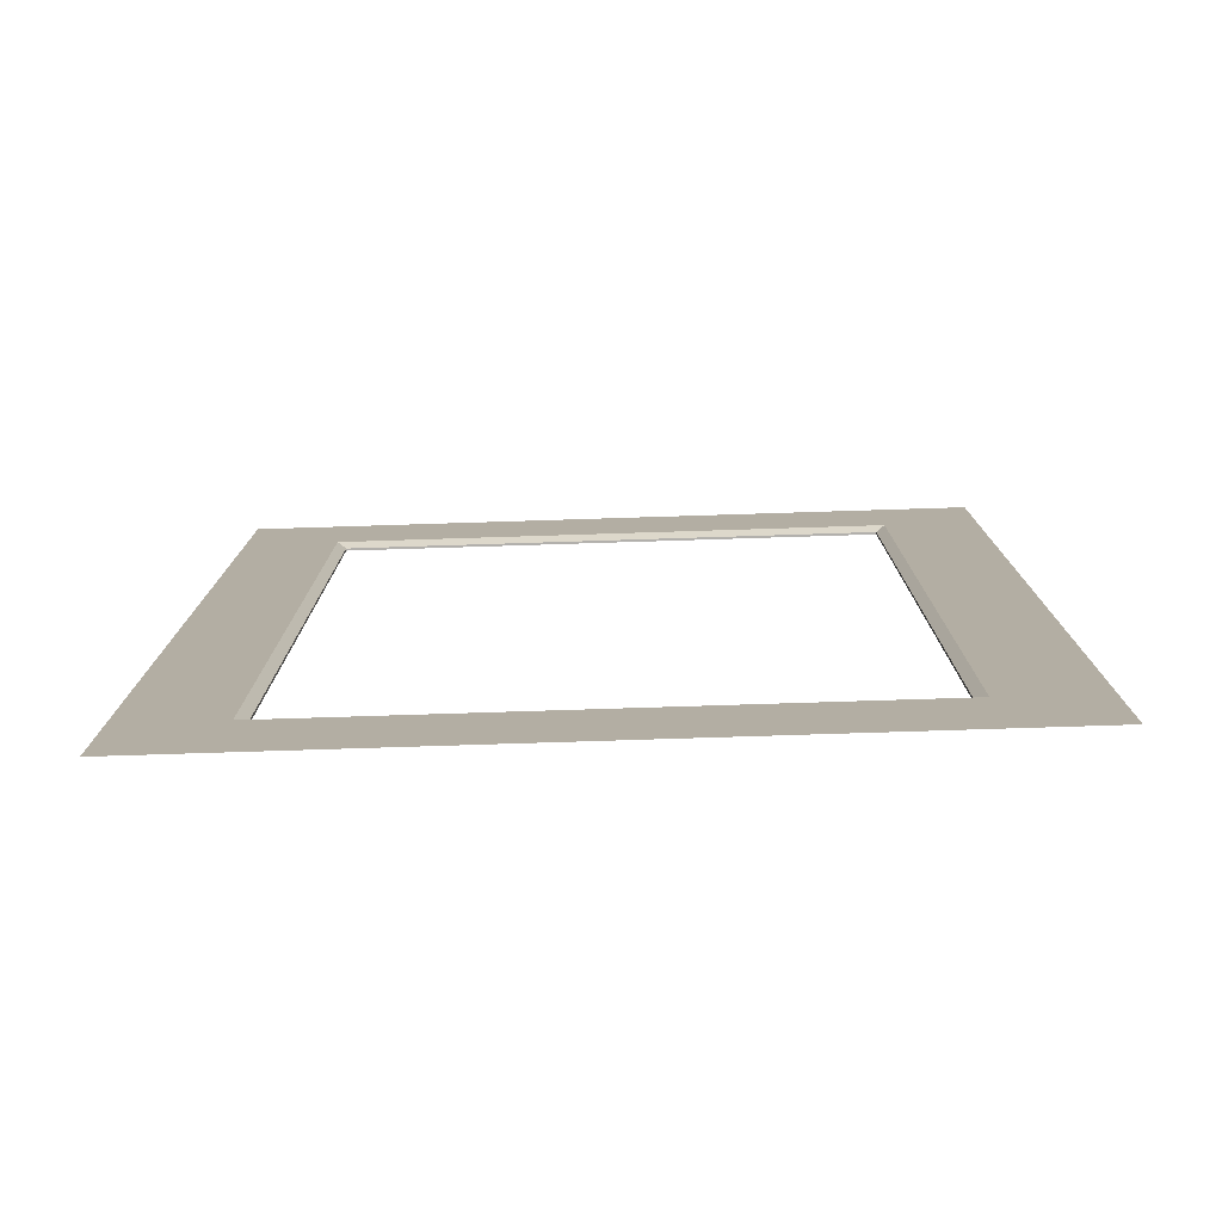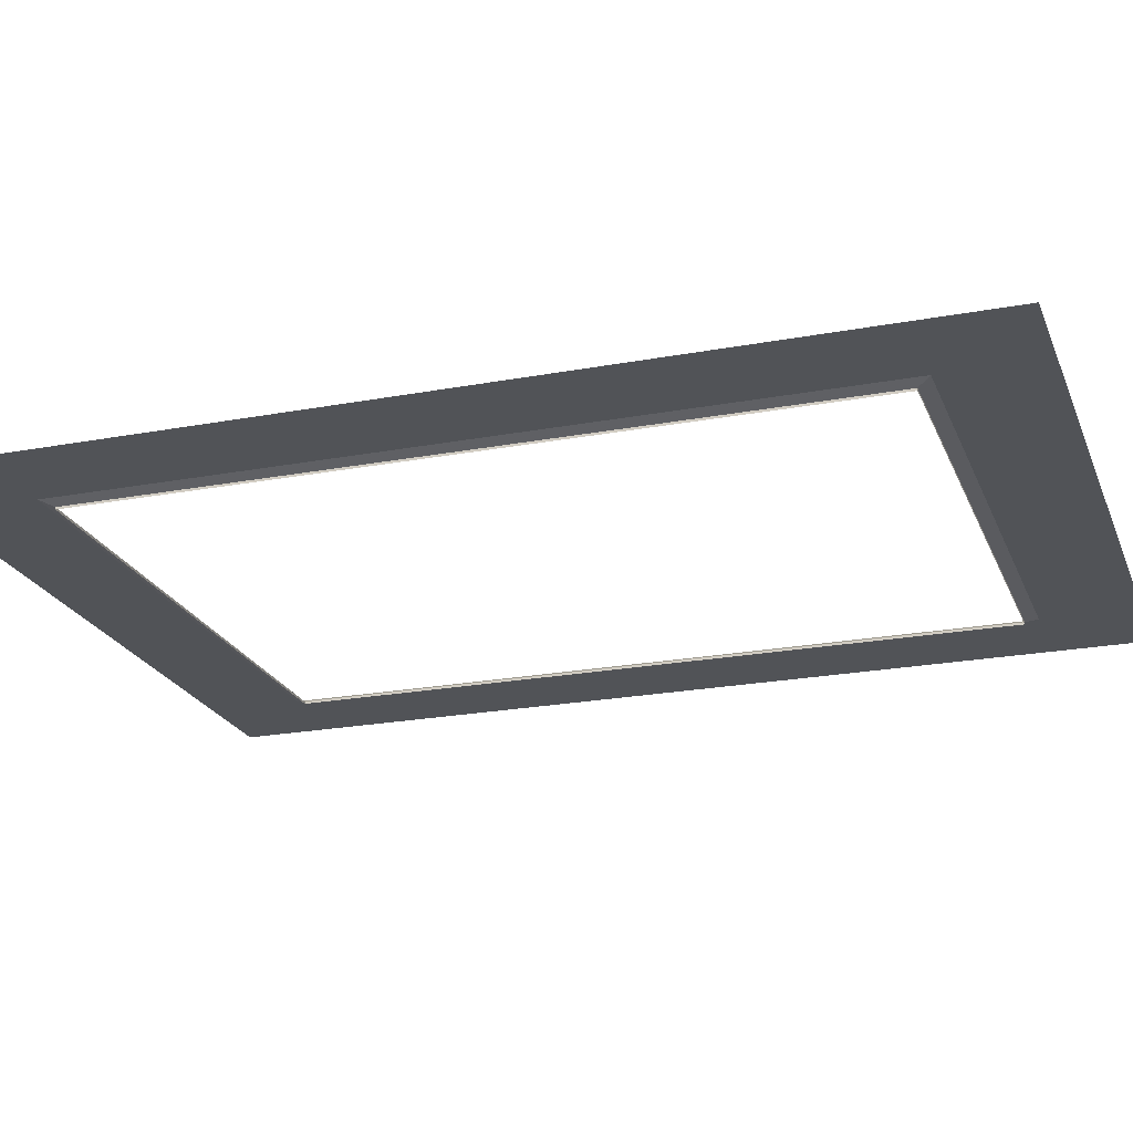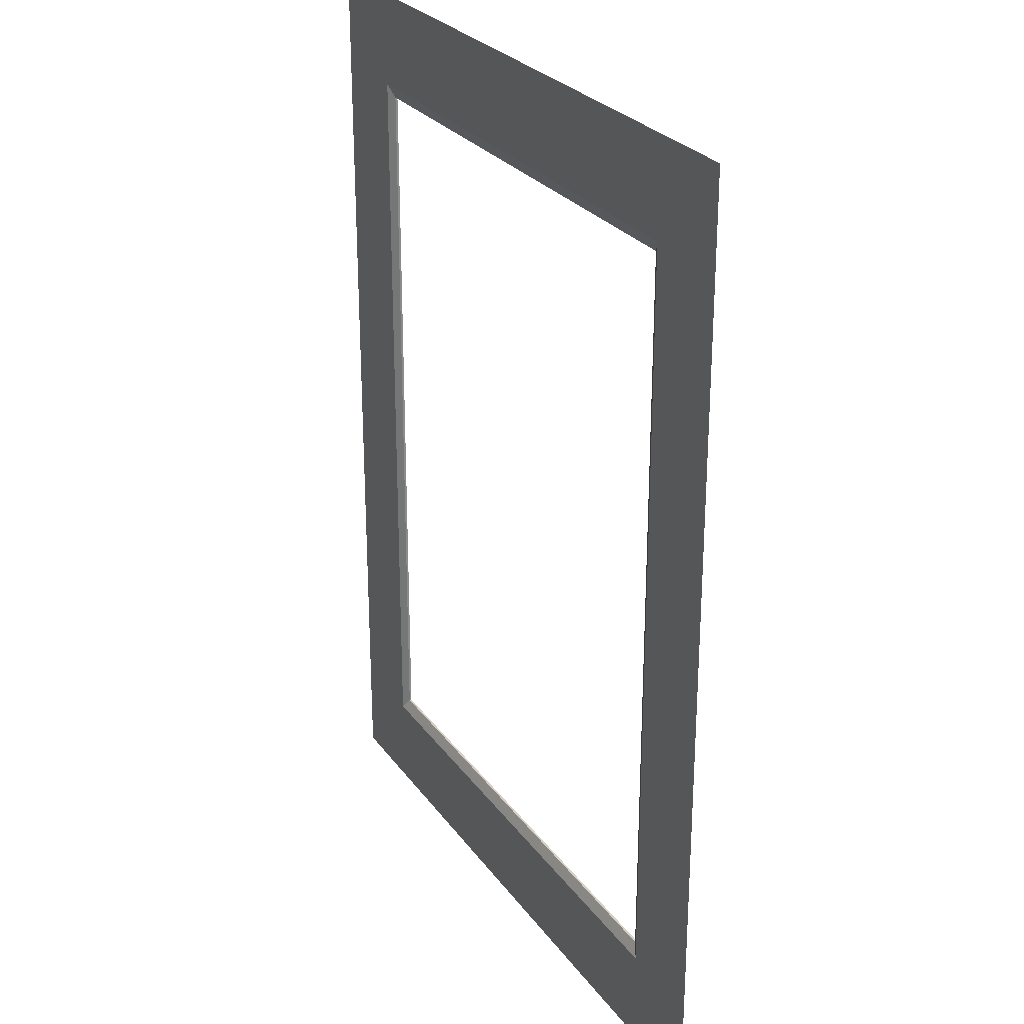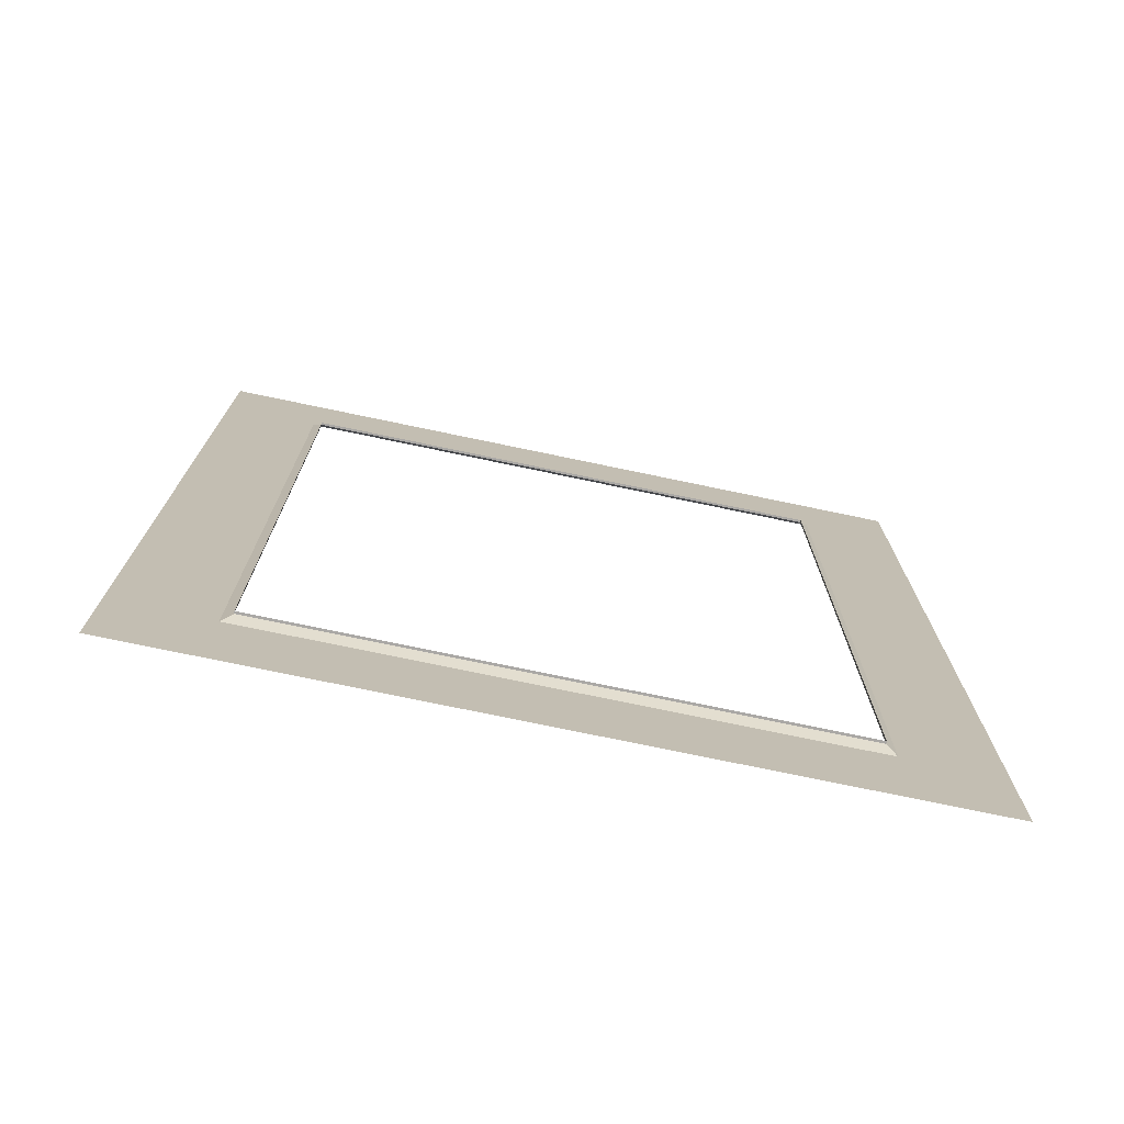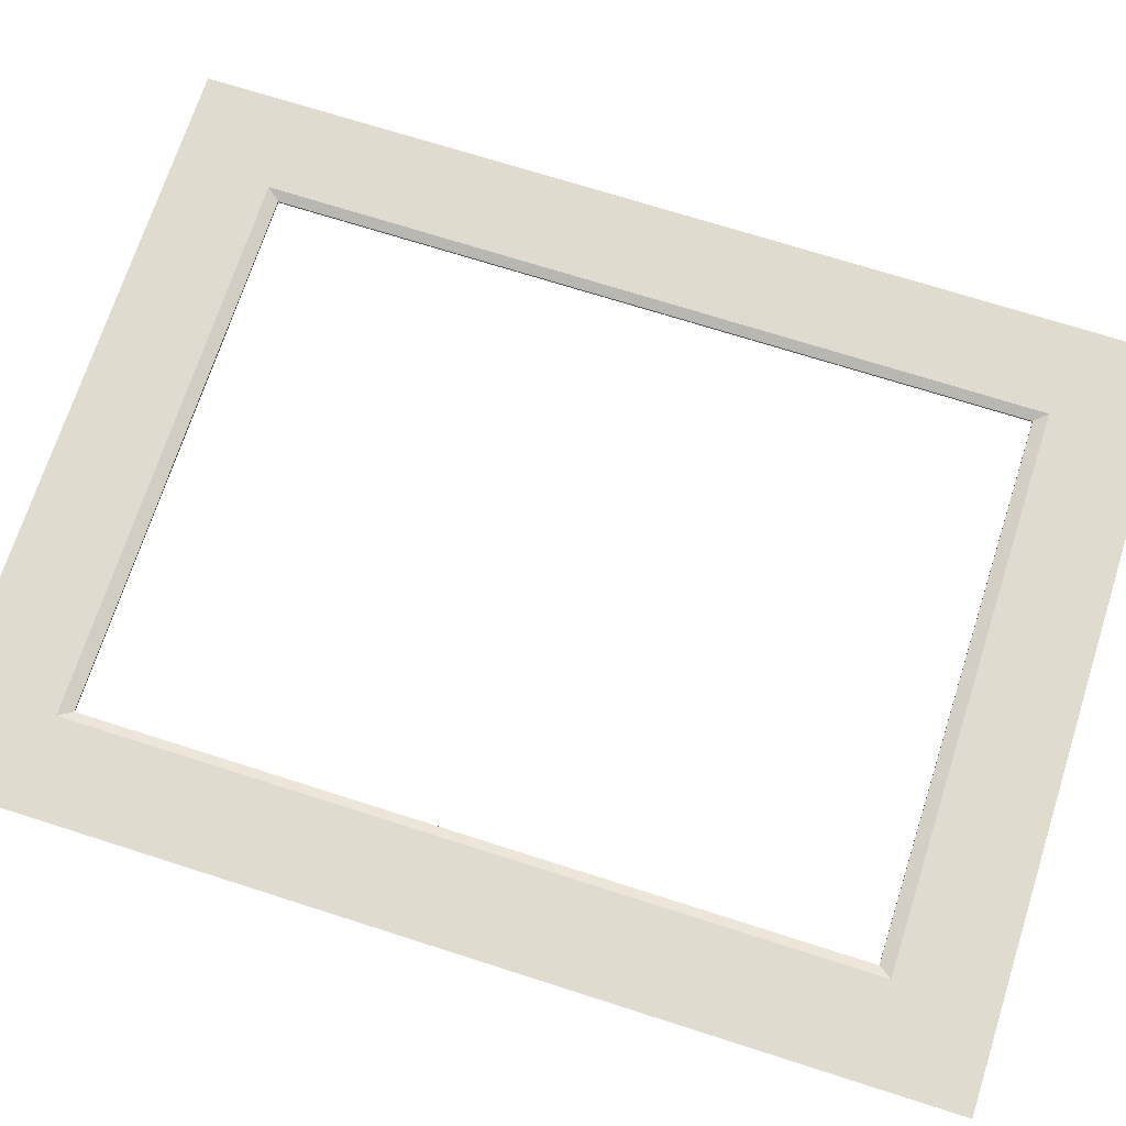
<metadata>
{"format":"obj","ext":"obj","renderer":"f3d","projection":"perspective","resolution":1024,"background":"white","views":[{"elev":-78.8,"azim":1.8,"up":"+Y"},{"elev":-22.1,"azim":108.1,"up":"+Z"},{"elev":26.6,"azim":62.2,"up":"+Y"},{"elev":-75.2,"azim":168.2,"up":"+Y"},{"elev":70.5,"azim":107.8,"up":"+Z"}]}
</metadata>
<code>
v 0.3717 5.021 -5.142
v 0.3638 5.031 -5.146
v -0.08214 5.031 -5.146
v 0.4496 4.94 -5.142
v 0.3717 5.021 -5.142
v -0.0901 5.021 -5.142
v -0.168 5.744 -5.142
v -0.0901 5.664 -5.142
v 0.3717 5.664 -5.142
v 0.4496 5.744 -5.142
v -0.168 4.94 -5.142
v 0.3638 5.031 -5.146
v 0.3638 5.031 -5.148
v -0.08214 5.031 -5.148
v -0.0901 5.664 -5.142
v -0.08214 5.653 -5.146
v 0.3638 5.653 -5.146
v 0.3717 5.664 -5.142
v 0.3638 5.653 -5.146
v 0.3638 5.031 -5.146
v -0.0901 5.021 -5.142
v -0.08214 5.031 -5.146
v -0.08214 5.653 -5.146
v -0.08214 5.653 -5.146
v -0.08214 5.653 -5.148
v 0.3638 5.653 -5.148
v 0.3638 5.653 -5.146
v 0.3638 5.653 -5.148
v 0.3638 5.031 -5.148
v -0.08214 5.031 -5.146
v -0.08214 5.031 -5.148
v -0.08214 5.653 -5.148
v -0.0901 5.021 -5.142
v -0.08214 5.031 -5.146
v 0.3717 5.664 -5.142
v -0.0901 5.664 -5.142
v 0.3638 5.653 -5.146
v 0.3717 5.021 -5.142
v 0.3717 5.664 -5.142
v 0.3638 5.031 -5.146
v -0.0901 5.664 -5.142
v -0.0901 5.021 -5.142
v -0.08214 5.653 -5.146
v 0.3638 5.653 -5.146
v 0.3638 5.031 -5.146
v -0.08214 5.653 -5.146
f 1 2 3
f 4 5 6
f 7 8 9
f 10 9 5
f 11 6 8
f 12 13 14
f 15 16 17
f 18 19 20
f 21 22 23
f 24 25 26
f 27 28 29
f 30 31 32
f 33 1 3
f 11 4 6
f 10 7 9
f 4 10 5
f 7 11 8
f 34 12 14
f 35 36 37
f 38 39 40
f 41 42 43
f 44 24 26
f 45 27 29
f 46 30 32

</code>
